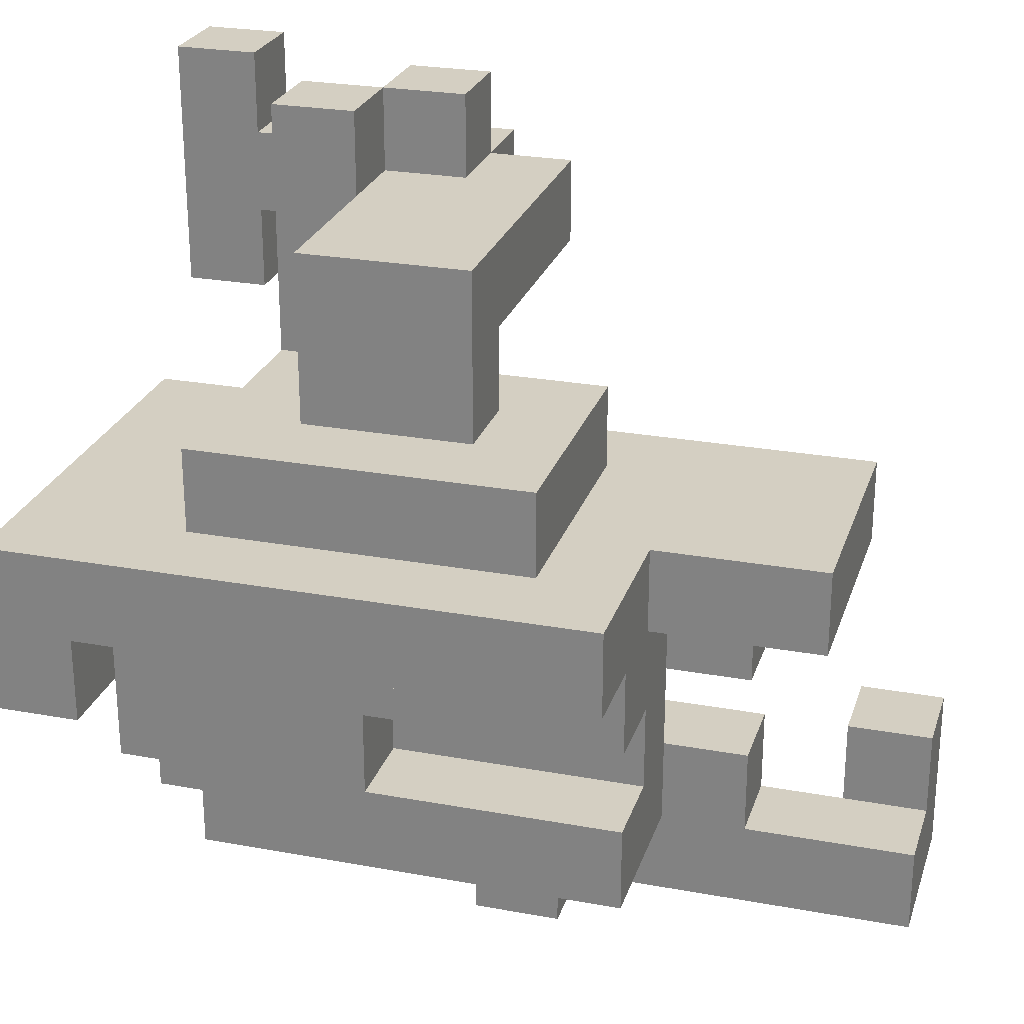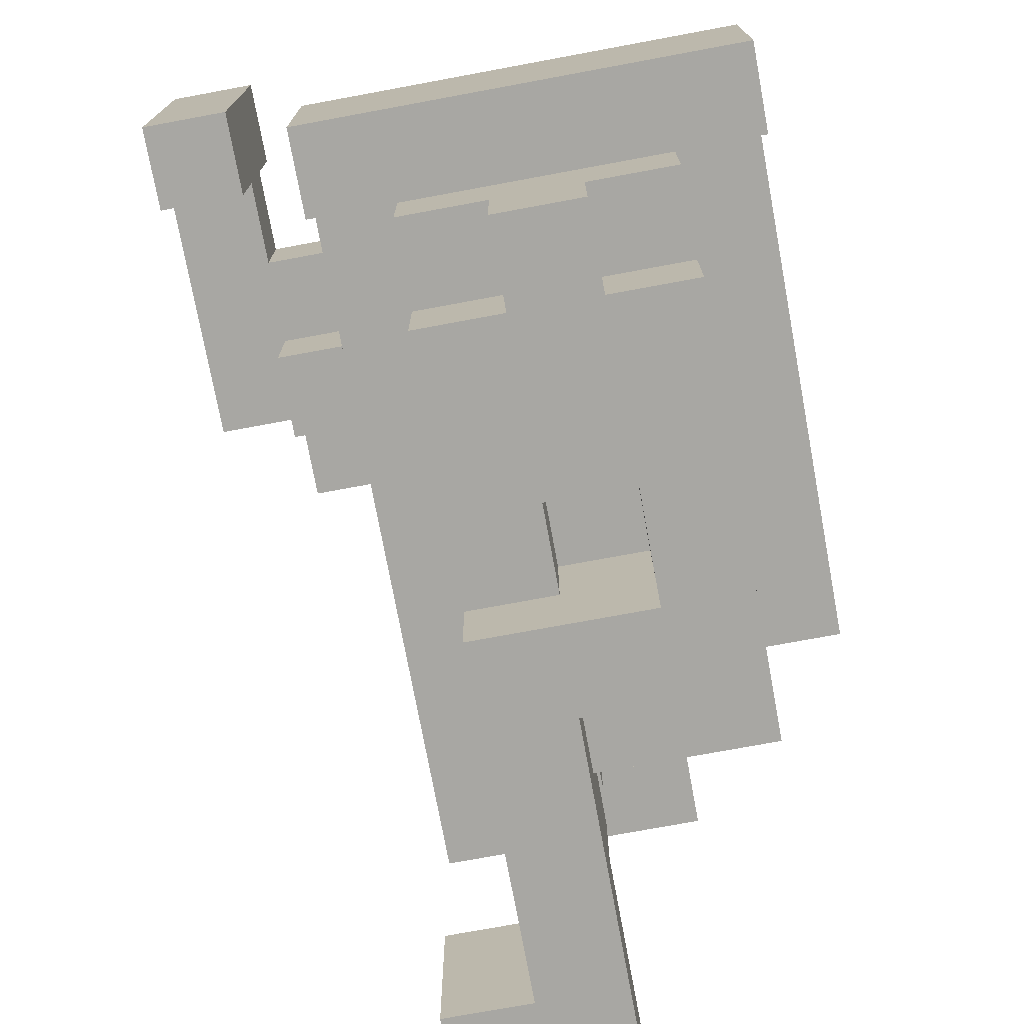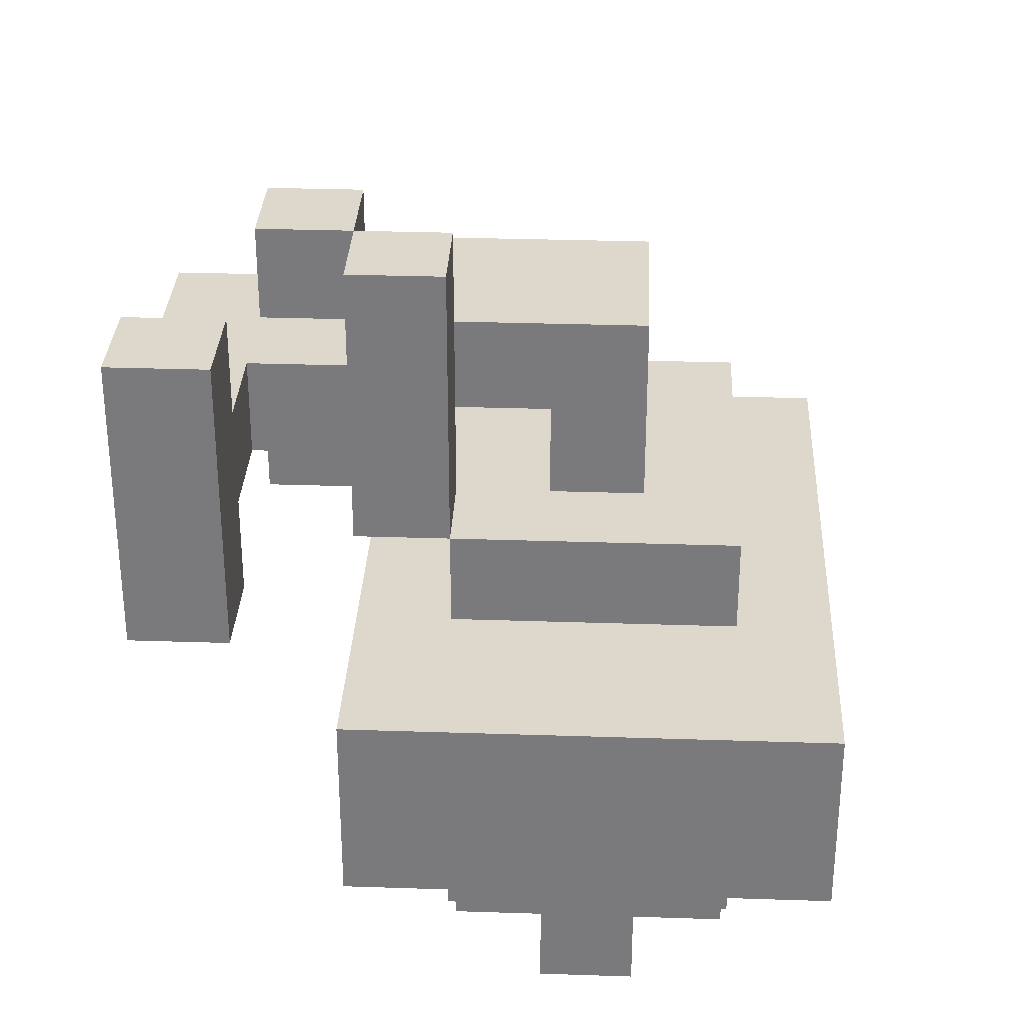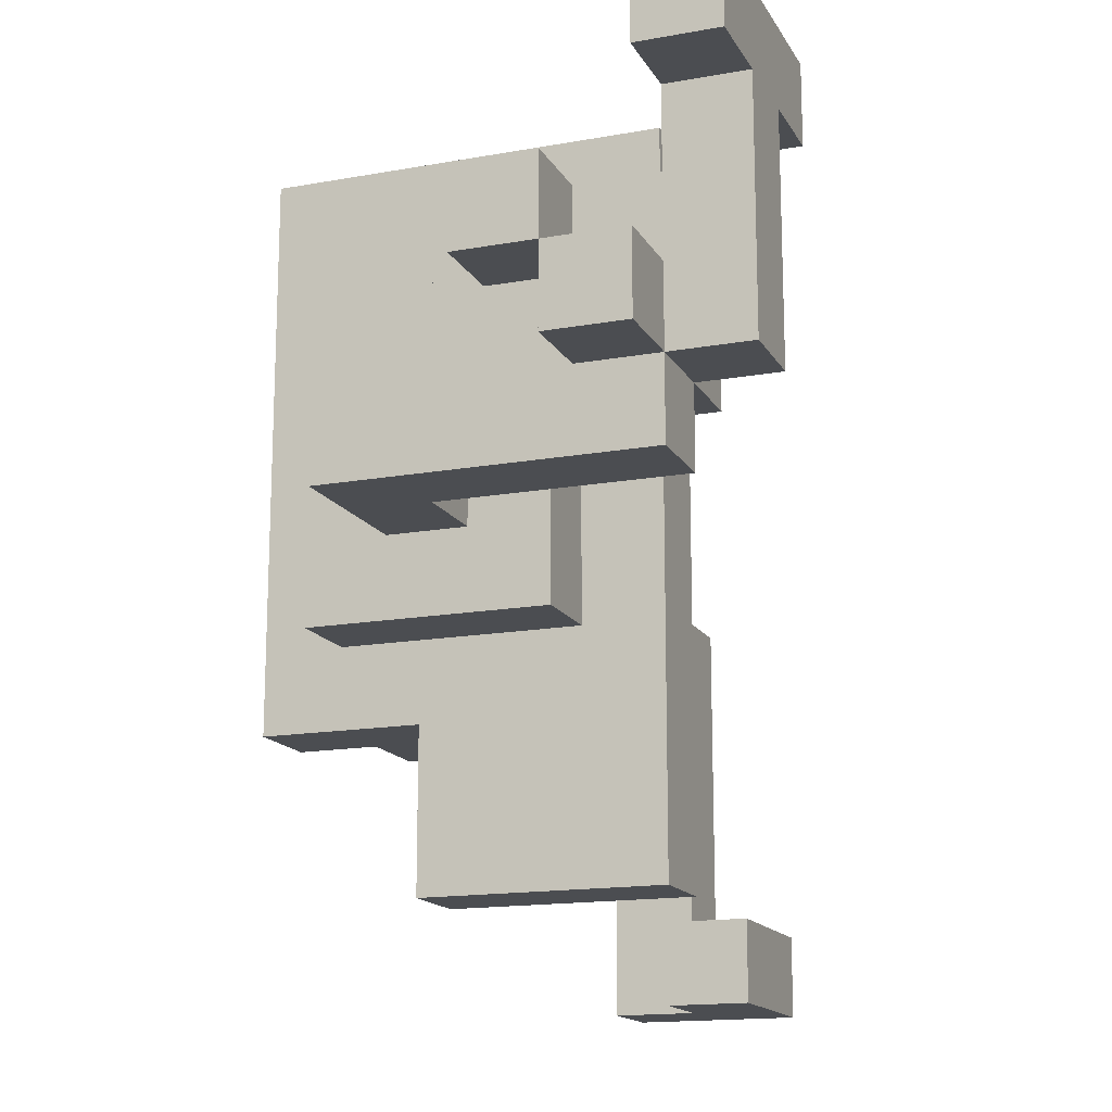
<metadata>
{"format":"obj","ext":"obj","renderer":"f3d","projection":"perspective","resolution":1024,"background":"white","views":[{"elev":25.5,"azim":-73.6,"up":"+Z"},{"elev":-74.4,"azim":-169.5,"up":"+Z"},{"elev":31.5,"azim":-177.3,"up":"+Z"},{"elev":-15.7,"azim":20.6,"up":"+Y"}]}
</metadata>
<code>
o
v -0.35 -0.2 0.05
v -0.35 -0.2 -0.05
v -0.35 0.4 -0.05
v -0.35 0.4 -0.15
v -0.35 0.5 0.05
v -0.35 0.5 -0.15
v -0.25 -0.2 -0.05
v -0.25 -0.2 -0.15
v -0.25 -0.2 -0.25
v -0.25 -0.2 -0.35
v -0.25 -0.1 0.15
v -0.25 -0.1 0.05
v -0.25 0.1 -0.15
v -0.25 0.1 -0.25
v -0.25 0.3 0.15
v -0.25 0.3 0.05
v -0.25 0.3 -0.25
v -0.25 0.3 -0.35
v -0.25 0.4 -0.05
v -0.25 0.4 -0.15
v -0.25 0.4 -0.25
v -0.15 -0.4 0.05
v -0.15 -0.4 -0.05
v -0.15 -0.2 0.05
v -0.15 -0.2 -0.05
v -0.15 -0.2 -0.15
v -0.15 -0.2 -0.25
v -0.15 -0.1 -0.35
v -0.15 -0.1 -0.45
v -0.15 0 0.35
v -0.15 0 0.15
v -0.15 0 -0.35
v -0.15 0 -0.45
v -0.15 0.1 -0.15
v -0.15 0.1 -0.25
v -0.15 0.2 0.35
v -0.15 0.2 0.15
v -0.15 0.3 -0.25
v -0.15 0.3 -0.35
v -0.15 0.4 -0.25
v -0.15 0.4 -0.35
v -0.05 -0.5 -0.35
v -0.05 -0.5 -0.45
v -0.05 -0.3 -0.05
v -0.05 -0.3 -0.15
v -0.05 -0.3 -0.25
v -0.05 -0.3 -0.35
v -0.05 -0.2 -0.05
v -0.05 -0.2 -0.15
v -0.05 -0.2 -0.25
v -0.05 -0.2 -0.35
v -0.05 -0.1 -0.35
v -0.05 -0.1 -0.45
v -0.05 0 -0.25
v -0.05 0 -0.35
v -0.05 0.1 -0.25
v -0.05 0.1 -0.35
v 0.05 -0.5 -0.25
v 0.05 -0.5 -0.35
v 0.05 -0.4 -0.25
v 0.05 -0.4 -0.35
v 0.05 0.2 0.45
v 0.05 0.2 0.35
v 0.05 0.2 0.25
v 0.05 0.2 0.15
v 0.05 0.3 0.45
v 0.05 0.3 0.15
v 0.15 0.1 0.45
v 0.15 0.1 0.35
v 0.15 0.1 0.25
v 0.15 0.1 0.15
v 0.15 0.2 0.45
v 0.15 0.2 0.35
v 0.15 0.2 0.25
v 0.15 0.2 0.15
v 0.25 0.3 0.35
v 0.25 0.3 0.25
v 0.25 0.4 0.45
v 0.25 0.4 0.35
v 0.25 0.4 0.25
v 0.25 0.4 0.15
v 0.25 0.5 0.45
v 0.25 0.5 0.15
v -0.15 0 -0.25
v -0.15 0 -0.35
v -0.15 0.1 -0.25
v -0.15 0.1 -0.35
v -0.05 -0.2 -0.15
v -0.05 -0.2 -0.25
v -0.05 0 0.25
v -0.05 0 0.15
v -0.05 0.1 -0.15
v -0.05 0.1 -0.25
v -0.05 0.2 0.25
v -0.05 0.2 0.15
v -0.05 0.3 -0.25
v -0.05 0.3 -0.35
v -0.05 0.4 -0.25
v -0.05 0.4 -0.35
v 0.05 -0.4 -0.35
v 0.05 -0.4 -0.45
v 0.05 -0.3 -0.05
v 0.05 -0.3 -0.15
v 0.05 -0.3 -0.25
v 0.05 -0.3 -0.35
v 0.05 -0.1 0.15
v 0.05 -0.1 0.05
v 0.05 0 -0.35
v 0.05 0 -0.45
v 0.05 0.1 -0.15
v 0.05 0.1 -0.25
v 0.05 0.2 0.15
v 0.05 0.3 0.15
v 0.05 0.3 0.05
v 0.05 0.3 -0.25
v 0.05 0.3 -0.35
v 0.05 0.4 -0.05
v 0.05 0.4 -0.15
v 0.05 0.4 -0.25
v 0.15 -0.5 -0.25
v 0.15 -0.5 -0.45
v 0.15 -0.4 0.05
v 0.15 -0.4 -0.05
v 0.15 -0.4 -0.25
v 0.15 -0.4 -0.45
v 0.15 0.2 0.45
v 0.15 0.2 0.35
v 0.15 0.2 0.25
v 0.15 0.2 0.15
v 0.15 0.3 0.45
v 0.15 0.3 0.35
v 0.15 0.3 0.25
v 0.15 0.3 0.15
v 0.15 0.4 -0.05
v 0.15 0.4 -0.15
v 0.15 0.5 0.05
v 0.15 0.5 -0.15
v 0.25 0 0.35
v 0.25 0 0.25
v 0.25 0.1 0.45
v 0.25 0.1 0.35
v 0.25 0.1 0.25
v 0.25 0.1 0.15
v 0.25 0.2 0.45
v 0.25 0.2 0.35
v 0.25 0.2 0.25
v 0.25 0.2 0.15
v 0.35 0.1 0.35
v 0.35 0.1 0.25
v 0.35 0.4 0.45
v 0.35 0.4 0.35
v 0.35 0.4 0.25
v 0.35 0.4 0.15
v 0.35 0.5 0.45
v 0.35 0.5 0.15
v 0.05 0.2 0.45
v 0.05 0.3 0.45
v 0.15 0.1 0.45
v 0.15 0.2 0.45
v 0.15 0.3 0.45
v 0.25 0.1 0.45
v 0.25 0.2 0.45
v 0.25 0.4 0.45
v 0.25 0.5 0.45
v 0.35 0.4 0.45
v 0.35 0.5 0.45
v -0.15 0 0.35
v -0.15 0.2 0.35
v 0.05 0.2 0.35
v 0.15 0.1 0.35
v 0.15 0.2 0.35
v 0.15 0.3 0.35
v 0.25 0 0.35
v 0.25 0.1 0.35
v 0.25 0.2 0.35
v 0.25 0.3 0.35
v 0.25 0.4 0.35
v 0.35 0.1 0.35
v 0.35 0.4 0.35
v -0.25 -0.1 0.15
v -0.25 0.3 0.15
v -0.15 0 0.15
v -0.15 0.2 0.15
v -0.05 0 0.15
v -0.05 0.2 0.15
v 0.05 -0.1 0.15
v 0.05 0.2 0.15
v 0.05 0.3 0.15
v -0.35 -0.2 0.05
v -0.35 0.5 0.05
v -0.25 -0.1 0.05
v -0.25 0.3 0.05
v -0.15 -0.4 0.05
v -0.15 -0.2 0.05
v 0.05 -0.1 0.05
v 0.05 0.3 0.05
v 0.15 -0.4 0.05
v 0.15 0.5 0.05
v -0.25 -0.2 -0.25
v -0.25 0.1 -0.25
v -0.15 -0.2 -0.25
v -0.15 0.1 -0.25
v -0.05 -0.3 -0.25
v -0.05 -0.2 -0.25
v -0.05 0.1 -0.25
v 0.05 -0.5 -0.25
v 0.05 -0.4 -0.25
v 0.05 -0.3 -0.25
v 0.05 0.1 -0.25
v 0.15 -0.5 -0.25
v 0.15 -0.4 -0.25
v -0.05 -0.5 -0.35
v -0.05 -0.3 -0.35
v 0.05 -0.5 -0.35
v 0.05 -0.4 -0.35
v 0.05 -0.3 -0.35
v -0.05 0 0.25
v -0.05 0.2 0.25
v 0.05 0.2 0.25
v 0.15 0.1 0.25
v 0.15 0.2 0.25
v 0.15 0.3 0.25
v 0.25 0 0.25
v 0.25 0.1 0.25
v 0.25 0.2 0.25
v 0.25 0.3 0.25
v 0.25 0.4 0.25
v 0.35 0.1 0.25
v 0.35 0.4 0.25
v 0.05 0.2 0.15
v 0.05 0.3 0.15
v 0.15 0.1 0.15
v 0.15 0.2 0.15
v 0.15 0.3 0.15
v 0.25 0.1 0.15
v 0.25 0.2 0.15
v 0.25 0.4 0.15
v 0.25 0.5 0.15
v 0.35 0.4 0.15
v 0.35 0.5 0.15
v -0.35 -0.2 -0.05
v -0.35 0.4 -0.05
v -0.25 -0.2 -0.05
v -0.25 0.4 -0.05
v -0.15 -0.4 -0.05
v -0.15 -0.2 -0.05
v -0.05 -0.3 -0.05
v -0.05 -0.2 -0.05
v 0.05 -0.3 -0.05
v 0.05 0.4 -0.05
v 0.15 -0.4 -0.05
v 0.15 0.4 -0.05
v -0.35 0.4 -0.15
v -0.35 0.5 -0.15
v -0.25 -0.2 -0.15
v -0.25 0.1 -0.15
v -0.25 0.4 -0.15
v -0.15 -0.2 -0.15
v -0.15 0.1 -0.15
v -0.05 -0.3 -0.15
v -0.05 -0.2 -0.15
v -0.05 0.1 -0.15
v 0.05 -0.3 -0.15
v 0.05 0.1 -0.15
v 0.05 0.4 -0.15
v 0.15 0.4 -0.15
v 0.15 0.5 -0.15
v -0.25 0.3 -0.25
v -0.25 0.4 -0.25
v -0.15 0 -0.25
v -0.15 0.1 -0.25
v -0.15 0.3 -0.25
v -0.15 0.4 -0.25
v -0.05 0 -0.25
v -0.05 0.1 -0.25
v -0.05 0.3 -0.25
v -0.05 0.4 -0.25
v 0.05 0.3 -0.25
v 0.05 0.4 -0.25
v -0.25 -0.2 -0.35
v -0.25 0.3 -0.35
v -0.15 -0.1 -0.35
v -0.15 0 -0.35
v -0.15 0.1 -0.35
v -0.15 0.3 -0.35
v -0.15 0.4 -0.35
v -0.05 -0.2 -0.35
v -0.05 -0.1 -0.35
v -0.05 0 -0.35
v -0.05 0.1 -0.35
v -0.05 0.3 -0.35
v -0.05 0.4 -0.35
v 0.05 0 -0.35
v 0.05 0.3 -0.35
v -0.15 -0.1 -0.45
v -0.15 0 -0.45
v -0.05 -0.5 -0.45
v -0.05 -0.1 -0.45
v 0.05 -0.4 -0.45
v 0.05 0 -0.45
v 0.15 -0.5 -0.45
v 0.15 -0.4 -0.45
v 0.05 -0.5 -0.25
v 0.15 -0.5 -0.25
v -0.05 -0.5 -0.35
v 0.05 -0.5 -0.35
v -0.05 -0.5 -0.45
v 0.15 -0.5 -0.45
v -0.15 -0.4 0.05
v 0.15 -0.4 0.05
v -0.15 -0.4 -0.05
v 0.15 -0.4 -0.05
v -0.05 -0.3 -0.05
v 0.05 -0.3 -0.05
v -0.05 -0.3 -0.15
v 0.05 -0.3 -0.15
v -0.05 -0.3 -0.25
v 0.05 -0.3 -0.25
v -0.05 -0.3 -0.35
v 0.05 -0.3 -0.35
v -0.35 -0.2 0.05
v -0.15 -0.2 0.05
v -0.35 -0.2 -0.05
v -0.25 -0.2 -0.05
v -0.15 -0.2 -0.05
v -0.05 -0.2 -0.05
v -0.25 -0.2 -0.15
v -0.15 -0.2 -0.15
v -0.05 -0.2 -0.15
v -0.25 -0.2 -0.25
v -0.15 -0.2 -0.25
v -0.05 -0.2 -0.25
v -0.25 -0.2 -0.35
v -0.05 -0.2 -0.35
v -0.25 -0.1 0.15
v 0.05 -0.1 0.15
v -0.25 -0.1 0.05
v 0.05 -0.1 0.05
v -0.15 -0.1 -0.35
v -0.05 -0.1 -0.35
v -0.15 -0.1 -0.45
v -0.05 -0.1 -0.45
v -0.15 0 0.35
v 0.25 0 0.35
v -0.05 0 0.25
v 0.25 0 0.25
v -0.15 0 0.15
v -0.05 0 0.15
v 0.15 0.1 0.45
v 0.25 0.1 0.45
v 0.15 0.1 0.35
v 0.25 0.1 0.35
v 0.35 0.1 0.35
v 0.15 0.1 0.25
v 0.25 0.1 0.25
v 0.35 0.1 0.25
v 0.15 0.1 0.15
v 0.25 0.1 0.15
v -0.25 0.1 -0.15
v -0.15 0.1 -0.15
v -0.05 0.1 -0.15
v 0.05 0.1 -0.15
v -0.25 0.1 -0.25
v -0.15 0.1 -0.25
v -0.05 0.1 -0.25
v 0.05 0.1 -0.25
v -0.15 0.1 -0.35
v -0.05 0.1 -0.35
v 0.05 0.2 0.45
v 0.15 0.2 0.45
v 0.05 0.2 0.35
v 0.15 0.2 0.35
v 0.05 0.2 0.25
v 0.15 0.2 0.25
v 0.05 0.2 0.15
v 0.15 0.2 0.15
v 0.25 0.4 0.45
v 0.35 0.4 0.45
v 0.25 0.4 0.35
v 0.35 0.4 0.35
v 0.25 0.4 0.25
v 0.35 0.4 0.25
v 0.25 0.4 0.15
v 0.35 0.4 0.15
v -0.35 0.4 -0.05
v -0.25 0.4 -0.05
v 0.05 0.4 -0.05
v 0.15 0.4 -0.05
v -0.35 0.4 -0.15
v -0.25 0.4 -0.15
v 0.05 0.4 -0.15
v 0.15 0.4 -0.15
v 0.05 -0.4 -0.25
v 0.15 -0.4 -0.25
v 0.05 -0.4 -0.35
v 0.05 -0.4 -0.45
v 0.15 -0.4 -0.45
v -0.15 0 -0.25
v -0.05 0 -0.25
v -0.15 0 -0.35
v -0.05 0 -0.35
v 0.05 0 -0.35
v -0.15 0 -0.45
v 0.05 0 -0.45
v 0.15 0.2 0.45
v 0.25 0.2 0.45
v -0.15 0.2 0.35
v 0.05 0.2 0.35
v 0.15 0.2 0.35
v 0.25 0.2 0.35
v -0.05 0.2 0.25
v 0.05 0.2 0.25
v 0.15 0.2 0.25
v 0.25 0.2 0.25
v -0.15 0.2 0.15
v -0.05 0.2 0.15
v 0.15 0.2 0.15
v 0.25 0.2 0.15
v 0.05 0.3 0.45
v 0.15 0.3 0.45
v 0.15 0.3 0.35
v 0.25 0.3 0.35
v 0.15 0.3 0.25
v 0.25 0.3 0.25
v -0.25 0.3 0.15
v 0.05 0.3 0.15
v 0.15 0.3 0.15
v -0.25 0.3 0.05
v 0.05 0.3 0.05
v -0.25 0.3 -0.25
v -0.15 0.3 -0.25
v -0.05 0.3 -0.25
v 0.05 0.3 -0.25
v -0.25 0.3 -0.35
v -0.15 0.3 -0.35
v -0.05 0.3 -0.35
v 0.05 0.3 -0.35
v -0.25 0.4 -0.15
v 0.05 0.4 -0.15
v -0.25 0.4 -0.25
v -0.15 0.4 -0.25
v -0.05 0.4 -0.25
v 0.05 0.4 -0.25
v -0.15 0.4 -0.35
v -0.05 0.4 -0.35
v 0.25 0.5 0.45
v 0.35 0.5 0.45
v 0.25 0.5 0.15
v 0.35 0.5 0.15
v -0.35 0.5 0.05
v 0.15 0.5 0.05
v -0.35 0.5 -0.15
v 0.15 0.5 -0.15
f 3 2 1
f 5 3 1
f 5 4 3
f 6 4 5
f 13 8 7
f 14 10 9
f 15 12 11
f 16 12 15
f 17 14 13
f 17 10 14
f 18 10 17
f 19 13 7
f 19 17 13
f 20 17 19
f 21 17 20
f 24 23 22
f 25 23 24
f 32 29 28
f 33 29 32
f 34 27 26
f 35 27 34
f 36 31 30
f 37 31 36
f 40 39 38
f 41 39 40
f 47 43 42
f 48 45 44
f 49 45 48
f 50 47 46
f 51 43 47
f 51 47 50
f 52 43 51
f 53 43 52
f 56 55 54
f 57 55 56
f 60 59 58
f 61 59 60
f 66 63 62
f 66 65 64
f 66 64 63
f 67 65 66
f 72 69 68
f 73 69 72
f 74 71 70
f 75 71 74
f 79 77 76
f 80 77 79
f 82 79 78
f 82 81 80
f 82 80 79
f 83 81 82
f 84 85 86
f 86 85 87
f 88 89 92
f 92 89 93
f 90 91 94
f 94 91 95
f 96 97 98
f 98 97 99
f 100 101 105
f 105 101 108
f 104 105 108
f 108 101 109
f 102 103 110
f 104 108 111
f 106 107 112
f 112 107 113
f 113 107 114
f 110 111 115
f 111 108 115
f 115 108 116
f 102 110 117
f 110 115 117
f 117 115 118
f 118 115 119
f 120 121 124
f 124 121 125
f 126 127 130
f 130 127 131
f 128 129 132
f 132 129 133
f 122 123 134
f 122 134 136
f 134 135 136
f 136 135 137
f 138 139 141
f 141 139 142
f 140 141 144
f 144 141 145
f 142 143 146
f 146 143 147
f 148 149 151
f 151 149 152
f 150 151 154
f 152 153 154
f 151 152 154
f 154 153 155
f 159 157 156
f 160 157 159
f 161 159 158
f 162 159 161
f 165 164 163
f 166 164 165
f 169 168 167
f 170 169 167
f 171 169 170
f 173 170 167
f 174 170 173
f 175 172 171
f 176 172 175
f 178 177 176
f 178 176 175
f 178 175 174
f 179 177 178
f 182 181 180
f 183 181 182
f 184 182 180
f 185 181 183
f 186 184 180
f 186 185 184
f 187 181 185
f 187 185 186
f 188 181 187
f 191 190 189
f 192 190 191
f 194 191 189
f 195 191 194
f 195 194 193
f 196 190 192
f 197 195 193
f 197 196 195
f 198 190 196
f 198 196 197
f 201 200 199
f 202 200 201
f 208 204 203
f 208 205 204
f 209 205 208
f 210 207 206
f 211 207 210
f 214 213 212
f 215 213 214
f 216 213 215
f 217 218 219
f 217 219 220
f 220 219 221
f 217 220 223
f 223 220 224
f 221 222 225
f 225 222 226
f 226 227 228
f 225 226 228
f 224 225 228
f 228 227 229
f 230 231 233
f 233 231 234
f 232 233 235
f 235 233 236
f 237 238 239
f 239 238 240
f 241 242 243
f 243 242 244
f 245 246 247
f 247 246 248
f 245 247 249
f 245 249 251
f 249 250 251
f 251 250 252
f 253 254 257
f 255 256 258
f 258 256 259
f 260 261 263
f 261 262 263
f 263 262 264
f 257 254 265
f 265 254 266
f 266 254 267
f 268 269 272
f 272 269 273
f 270 271 274
f 274 271 275
f 276 277 278
f 278 277 279
f 280 281 282
f 282 281 283
f 283 281 284
f 284 281 285
f 280 282 287
f 287 282 288
f 285 286 290
f 284 285 290
f 290 286 291
f 291 286 292
f 289 290 293
f 290 291 293
f 293 291 294
f 295 296 298
f 297 298 299
f 298 296 300
f 299 298 300
f 297 299 301
f 301 299 302
f 306 304 303
f 307 306 305
f 308 304 306
f 308 306 307
f 311 310 309
f 312 310 311
f 315 314 313
f 316 314 315
f 319 318 317
f 320 318 319
f 323 322 321
f 324 322 323
f 325 322 324
f 327 326 325
f 327 325 324
f 328 326 327
f 329 326 328
f 331 329 328
f 332 329 331
f 333 331 330
f 333 332 331
f 334 332 333
f 337 336 335
f 338 336 337
f 341 340 339
f 342 340 341
f 345 344 343
f 346 344 345
f 347 345 343
f 348 345 347
f 351 350 349
f 352 350 351
f 355 353 352
f 356 353 355
f 357 355 354
f 358 355 357
f 363 360 359
f 364 360 363
f 365 362 361
f 366 362 365
f 367 365 364
f 368 365 367
f 371 370 369
f 372 370 371
f 375 374 373
f 376 374 375
f 379 378 377
f 380 378 379
f 383 382 381
f 384 382 383
f 389 386 385
f 390 386 389
f 391 388 387
f 392 388 391
f 393 394 395
f 395 394 396
f 396 394 397
f 398 399 400
f 400 399 401
f 400 401 403
f 401 402 403
f 403 402 404
f 405 406 409
f 409 406 410
f 407 408 411
f 411 408 412
f 407 411 415
f 415 411 416
f 413 414 417
f 417 414 418
f 419 420 421
f 419 421 423
f 421 422 423
f 423 422 424
f 419 423 426
f 426 423 427
f 425 426 428
f 428 426 429
f 430 431 434
f 434 431 435
f 432 433 436
f 436 433 437
f 438 439 440
f 440 439 441
f 441 439 442
f 442 439 443
f 441 442 444
f 444 442 445
f 446 447 448
f 448 447 449
f 450 451 452
f 452 451 453

</code>
